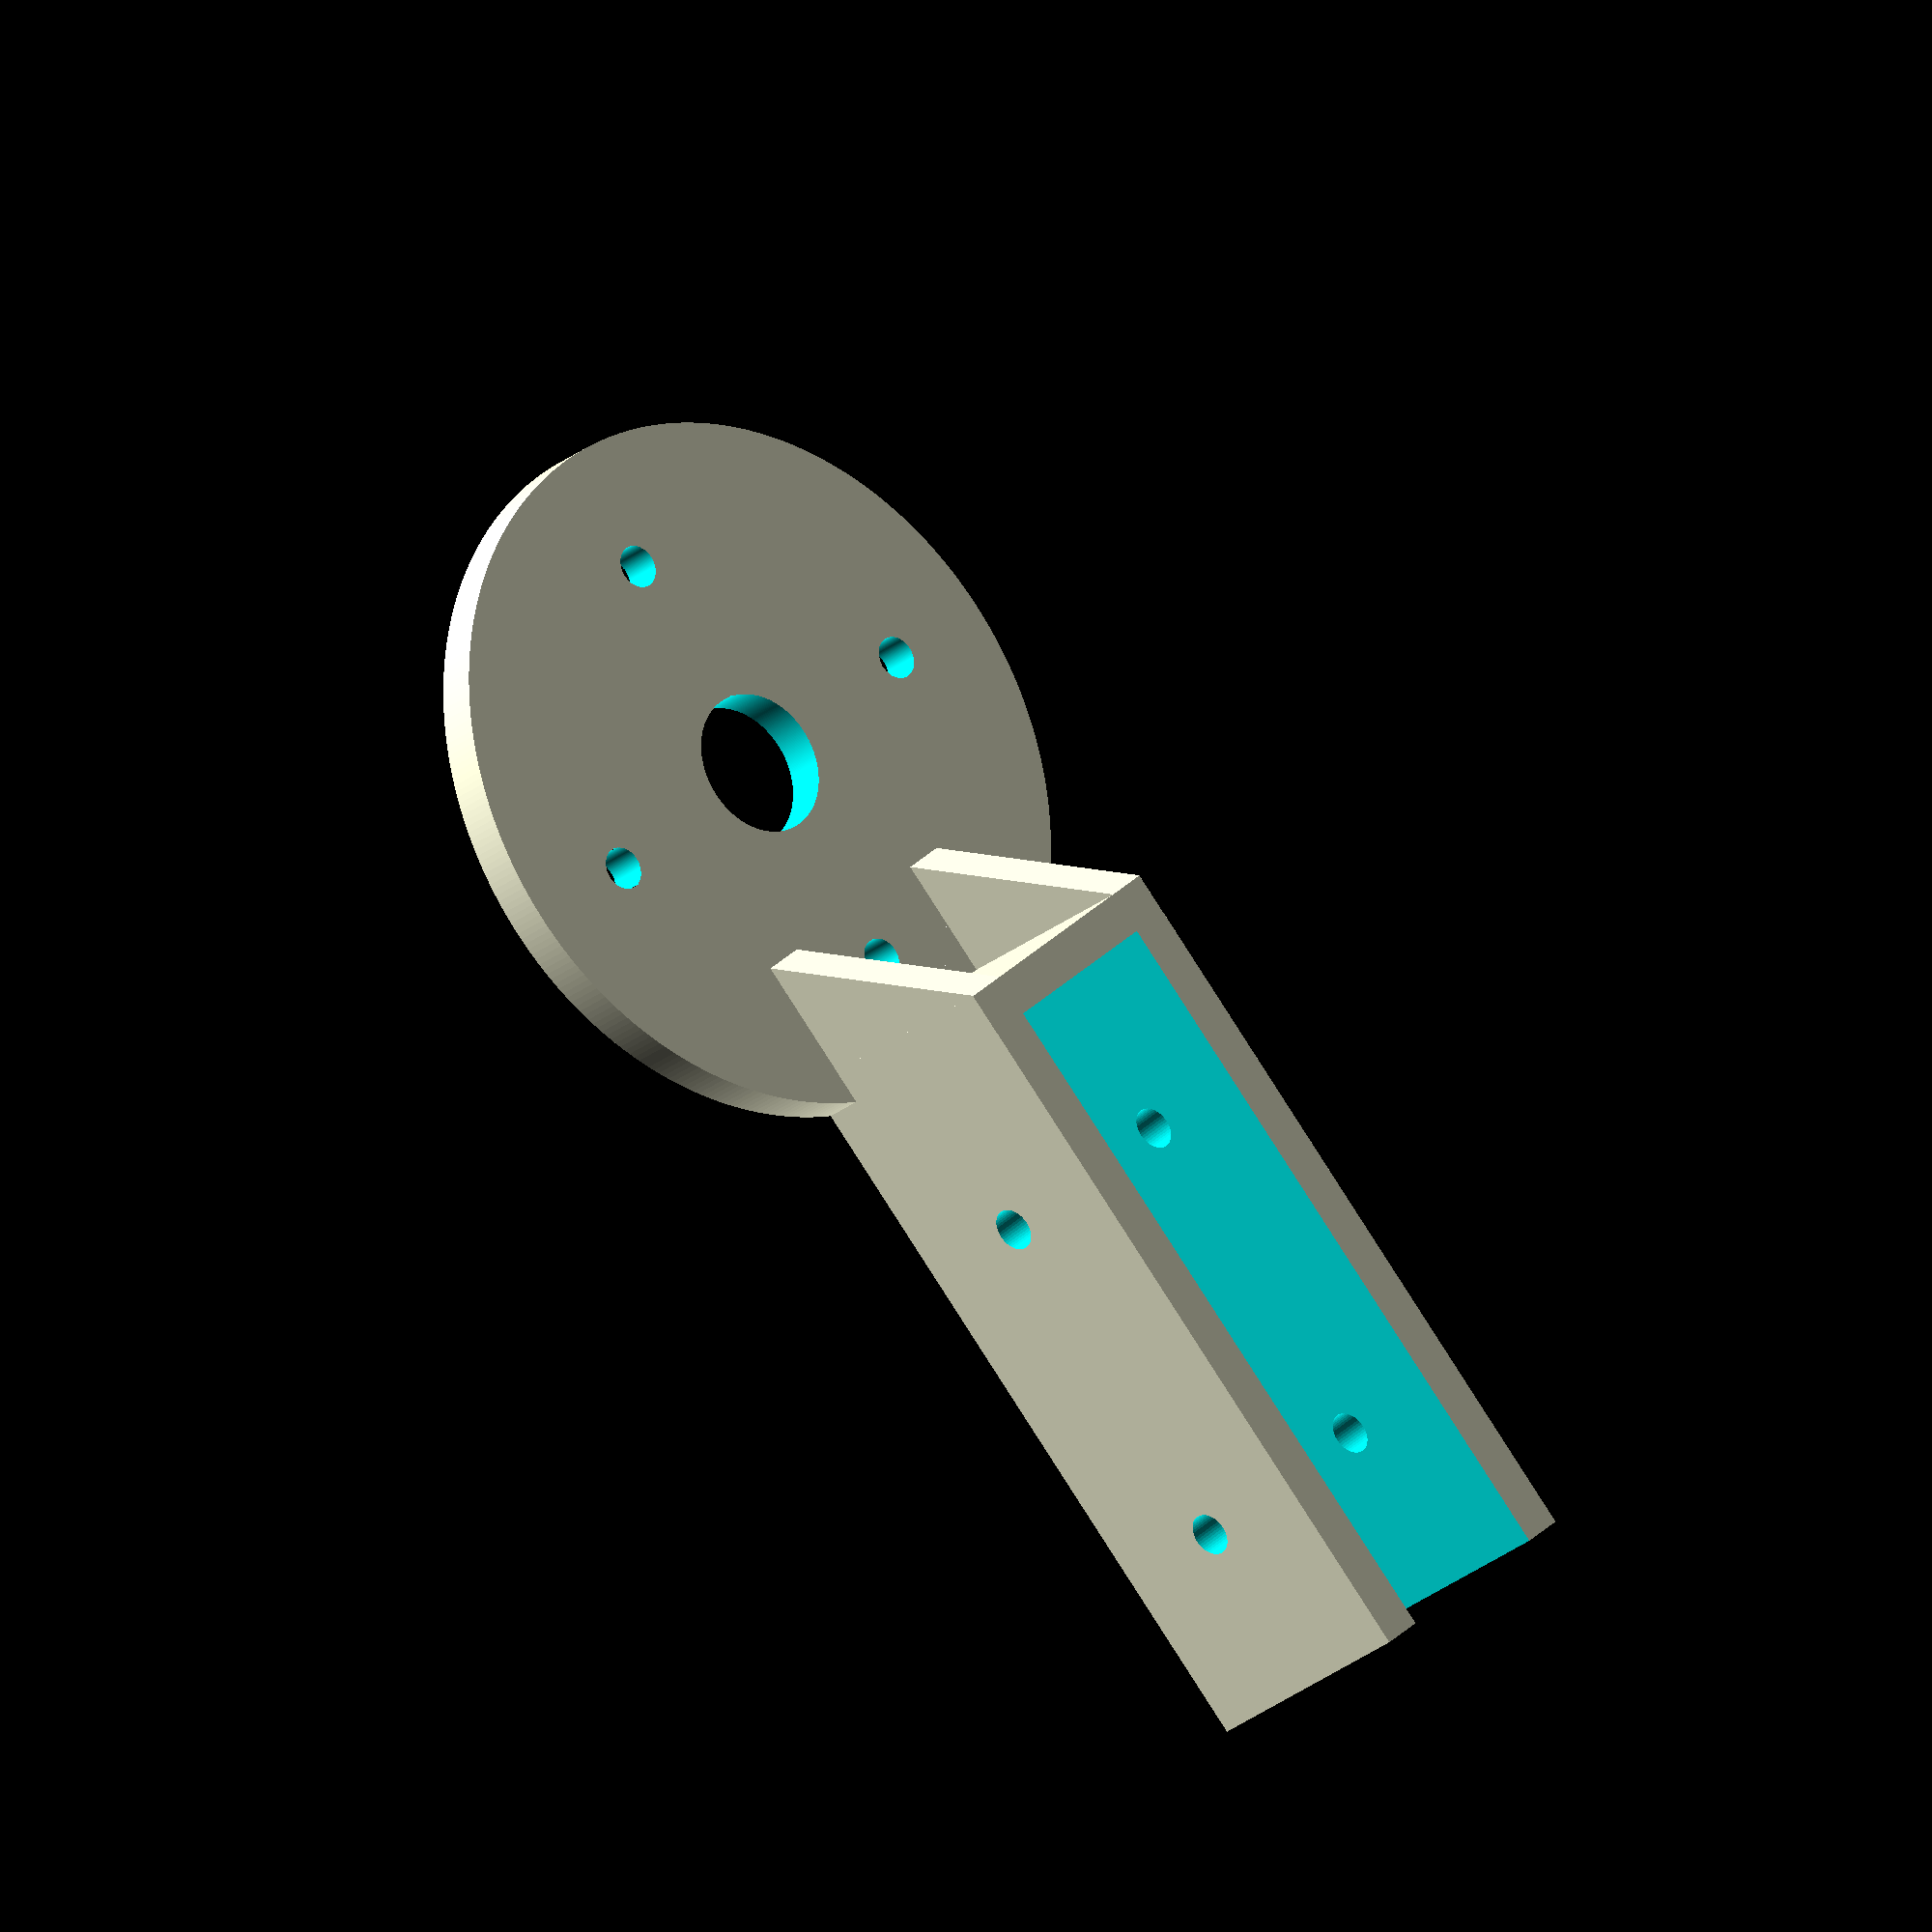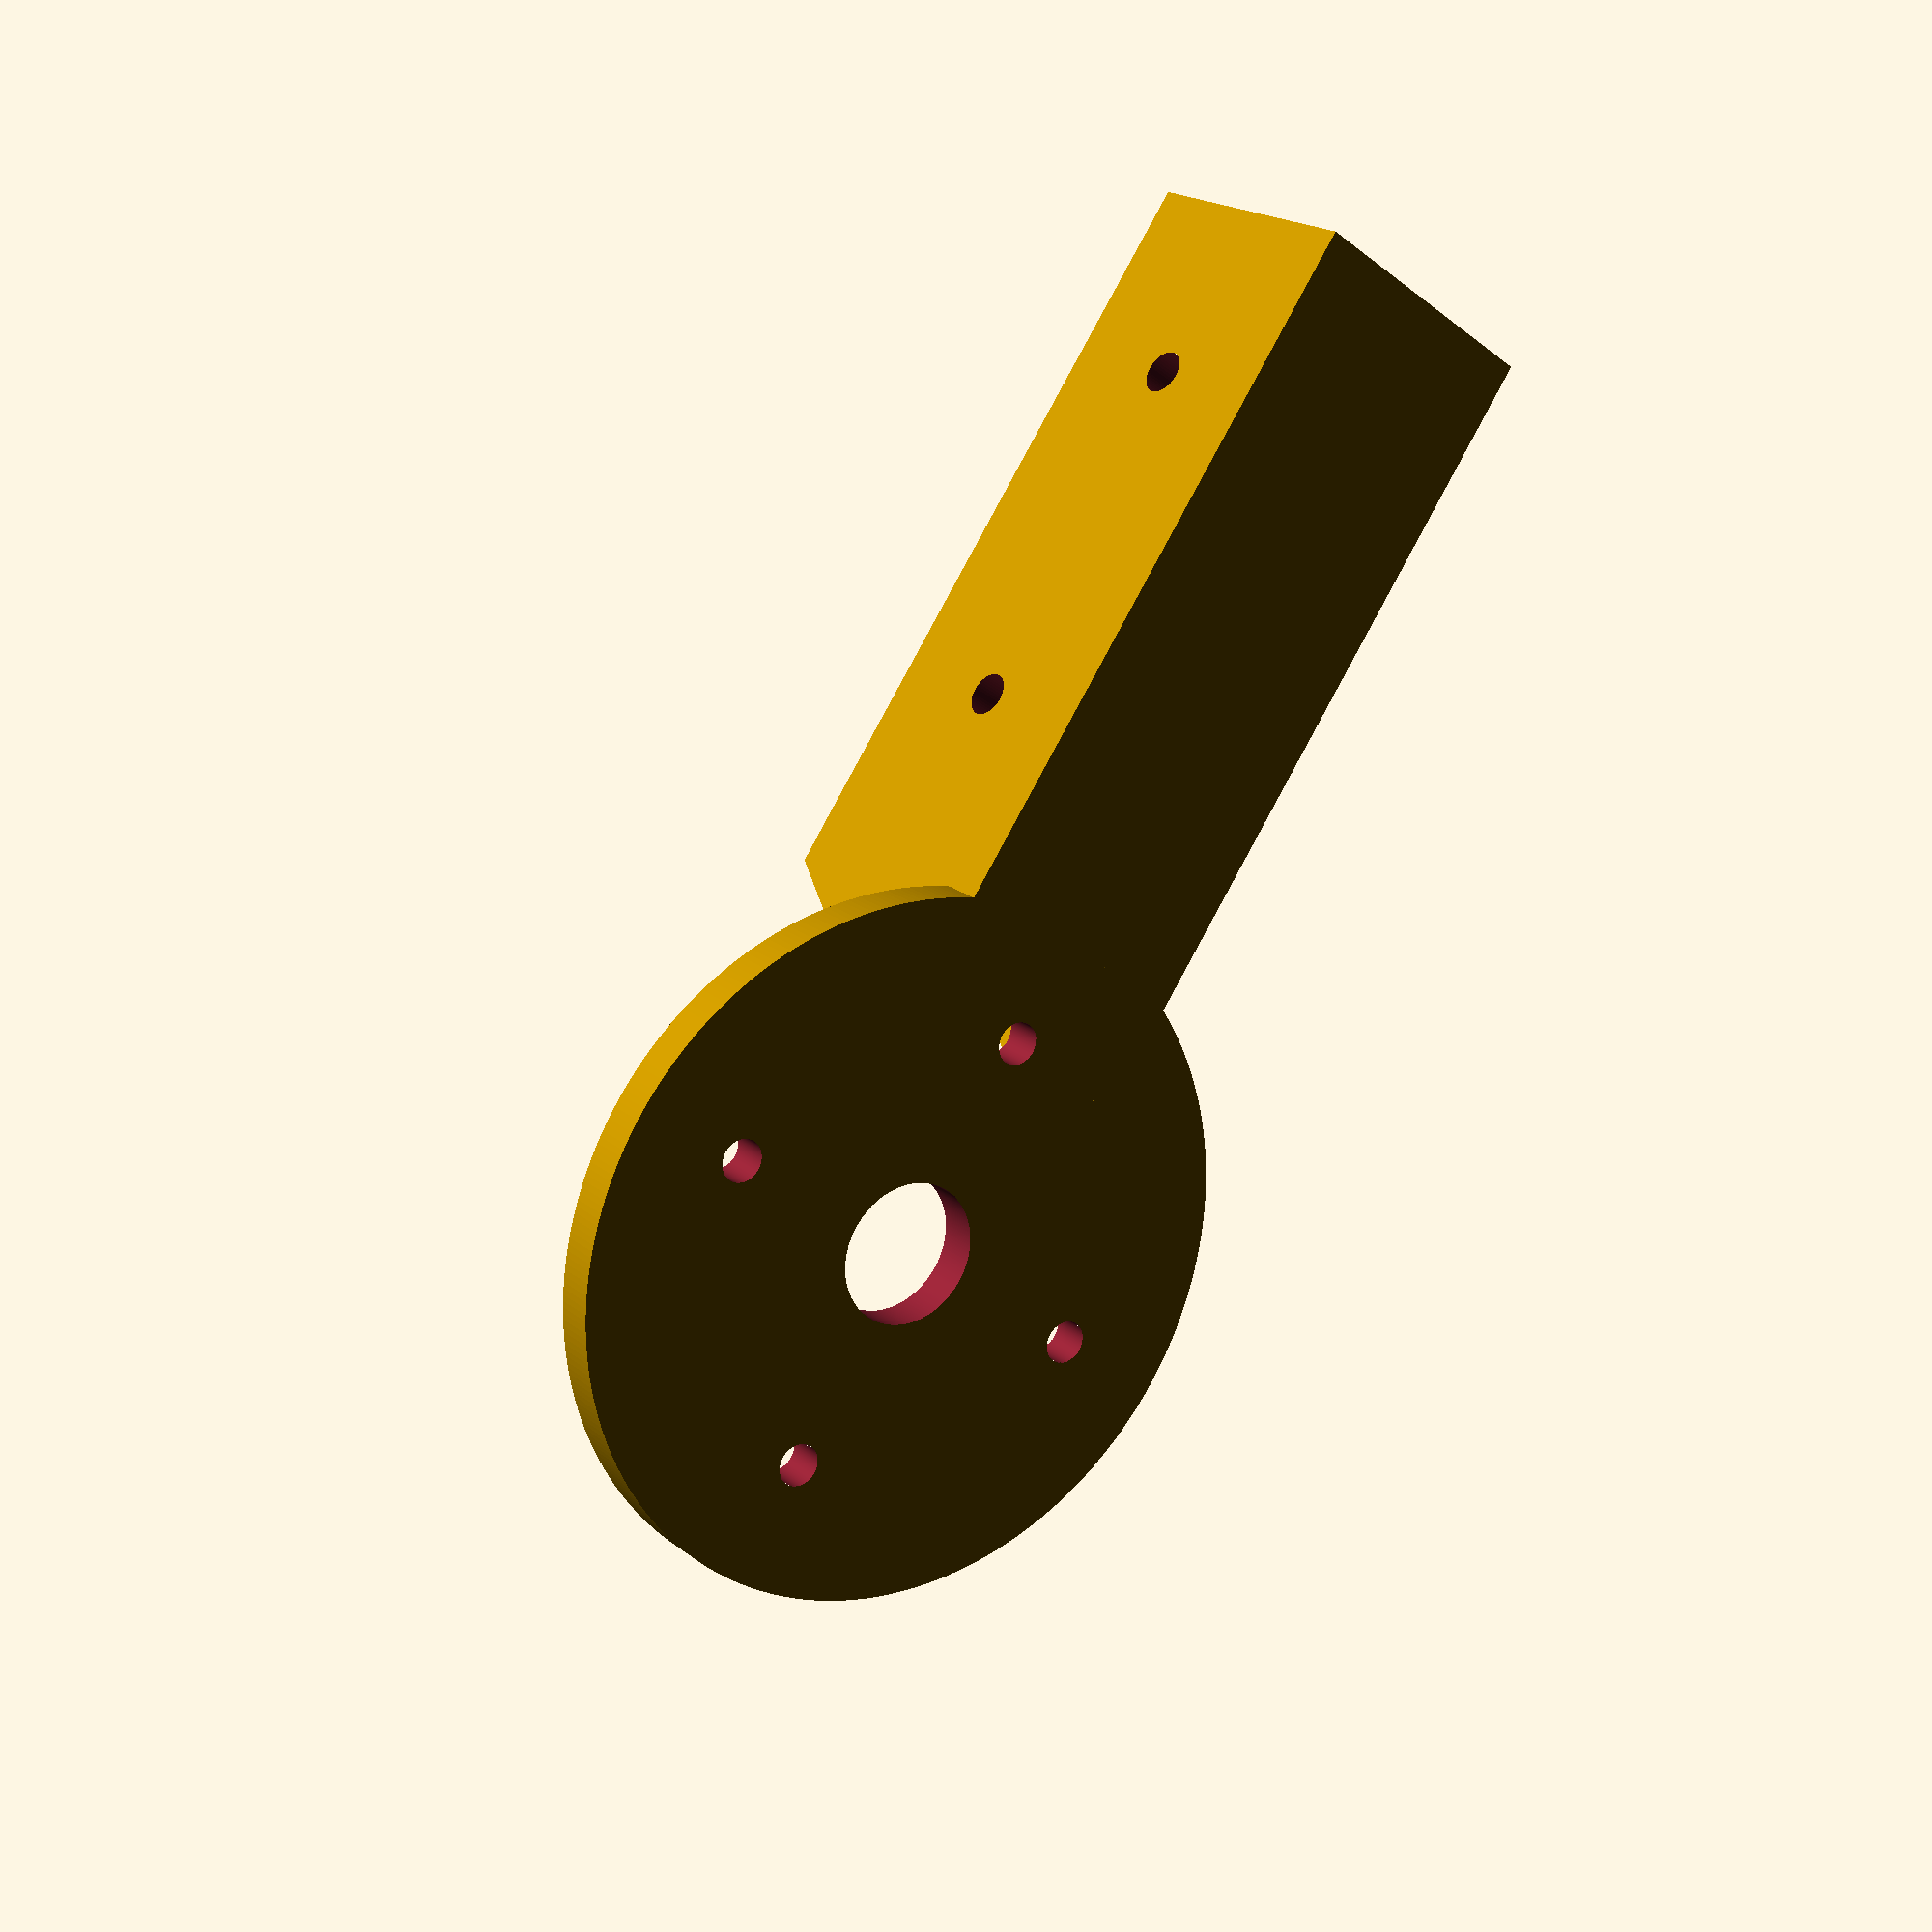
<openscad>
module motorplate(armwidth, armheight, motorwidth, motorheight, motorholediameter, thickness) {
	outerwidth = max(armwidth, motorwidth) + 10;
	outerheight = max(armheight, motorheight) + 10;
	holderdepth = max(motorwidth, motorheight);
	union() {
		translate([0,-thickness/2+armwidth/2+thickness/2,(armheight/2)+thickness]) rotate([-90,0,0]) linear_extrude(height=thickness) polygon([[0,0], [depth,0], [0,armheight+2*thickness]]);
		translate([0,-thickness-armwidth/2,(armheight/2)+thickness]) rotate([-90,0,0]) linear_extrude(height=thickness) polygon([[0,0], [depth,0], [0,armheight+2*thickness]]);
		translate([6/2,0,armheight/2+thickness/2]) cube([6,armwidth,thickness],center=true);
	}
	translate([sqrt(pow(outerwidth,2)+pow(outerheight,2))/2,0,armheight/2+thickness/2])
		rotate([0,0,45]) 
			difference() {
				cube([outerwidth, outerheight, thickness], center=true);
				translate([motorheight/2,motorheight/2,0]) cylinder(h=200, d=motorholediameter, center=true, $fn=50);
				translate([-motorheight/2,-motorheight/2,0]) cylinder(h=200, d=motorholediameter, center=true, $fn=50);
				translate([motorheight/2,-motorheight/2,0]) cylinder(h=200, d=motorholediameter, center=true, $fn=50);
				translate([-motorheight/2,motorheight/2,0]) cylinder(h=200, d=motorholediameter, center=true, $fn=50);
				cylinder(h=200, d=10, center=true, $fn=50);
			}
}

module motorholder(armwidth, armheight, armlength, motorwidth, motorheight, thickness, armholediameter, motorholediameter) {
	platesize = max(armwidth, motorwidth, motorheight) + 10;
	outerarmwidth = armwidth + 2*thickness;
	outerarmheight = armheight + 2*thickness;
	union() {
		// armholder
		difference() {
			cube([armlength, outerarmwidth, outerarmheight]);
			translate([-0.5,thickness,thickness]) cube([armlength+1, armwidth, armheight+2*thickness]);
			translate([armlength/4,0,outerarmheight/2]) rotate([90,0,0]) cylinder(h=200, d=armholediameter, center=true, $fn=50);	
			translate([3*armlength/4,0,outerarmheight/2]) rotate([90,0,0]) cylinder(h=200, d=armholediameter, center=true, $fn=50);
		}
		// motorplate motorholediameter + armdepth+max(platewidth, plateheight)/2,outerarmheight/2
		translate([armlength + (sqrt(pow(platesize, 2) + pow(platesize, 2))/2),
                 outerarmheight/2,
                 thickness/2]) 
			rotate([0,0,45]) 
				difference() {
//					cube([platesize, platesize, thickness], center=true);
					cylinder(d=platesize*1.5, h=thickness,center=true, $fn=360);
					translate([-motorwidth/2, -motorheight/2, 0]) cylinder(h=200, d=motorholediameter, center=true, $fn=360);
					translate([motorwidth/2, -motorheight/2, 0]) cylinder(h=200, d=motorholediameter, center=true, $fn=360);
					translate([motorwidth/2, motorheight/2, 0]) cylinder(h=200, d=motorholediameter, center=true, $fn=360);
					translate([-motorwidth/2, motorheight/2, 0]) cylinder(h=200, d=motorholediameter, center=true, $fn=360);
					cylinder(h=200, d=10, center=true, $fn=360);
				}
		// motorplate stabilizer
		translate([armlength,0,0]) linear_extrude(height=thickness) polygon(points=[[0,0],[10,0],[0, outerarmwidth/2],[0,0]], paths=[[0,1,2]]);
		translate([armlength,outerarmheight,0]) linear_extrude(height=thickness) polygon(points=[[0,0],[10,0],[0,-outerarmwidth/2]], paths=[[0,1,2]]);
		translate([armlength+thickness-0.01,thickness+0.01,0.01]) rotate([90,0,0]) linear_extrude(height=thickness) polygon(points=[[0,0],[10,0],[0,outerarmheight]], paths=[[0,1,2]]);
		translate([armlength+thickness-0.01,outerarmheight-0.01,0.01]) rotate([90,0,0]) linear_extrude(height=thickness) polygon(points=[[0,0],[10,0],[0,outerarmheight]], paths=[[0,1,2]]);
		translate([armlength-0.01,0,0]) cube([thickness, outerarmwidth, outerarmheight-0.02]);
	}
}

motorholder(armwidth = 13, armheight = 13, armlength = 50, motorwidth = 22, motorheight = 23, thickness = 3, armholediameter = 3, motorholediameter = 3);
</openscad>
<views>
elev=23.6 azim=228.1 roll=324.0 proj=o view=solid
elev=161.5 azim=235.1 roll=33.6 proj=p view=solid
</views>
